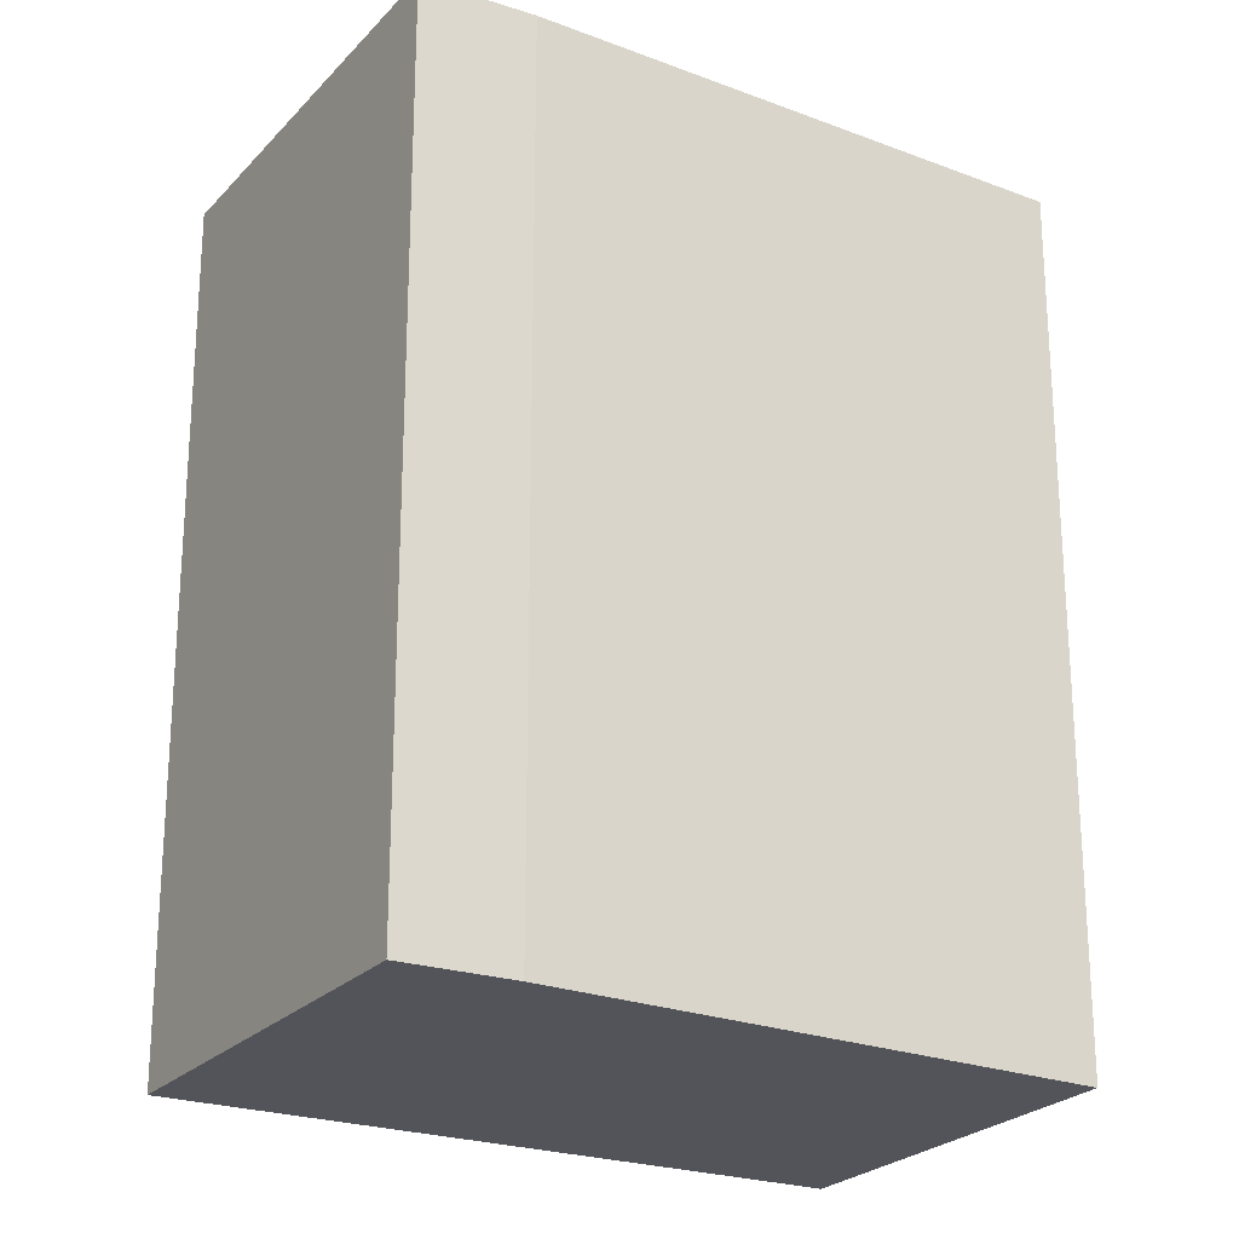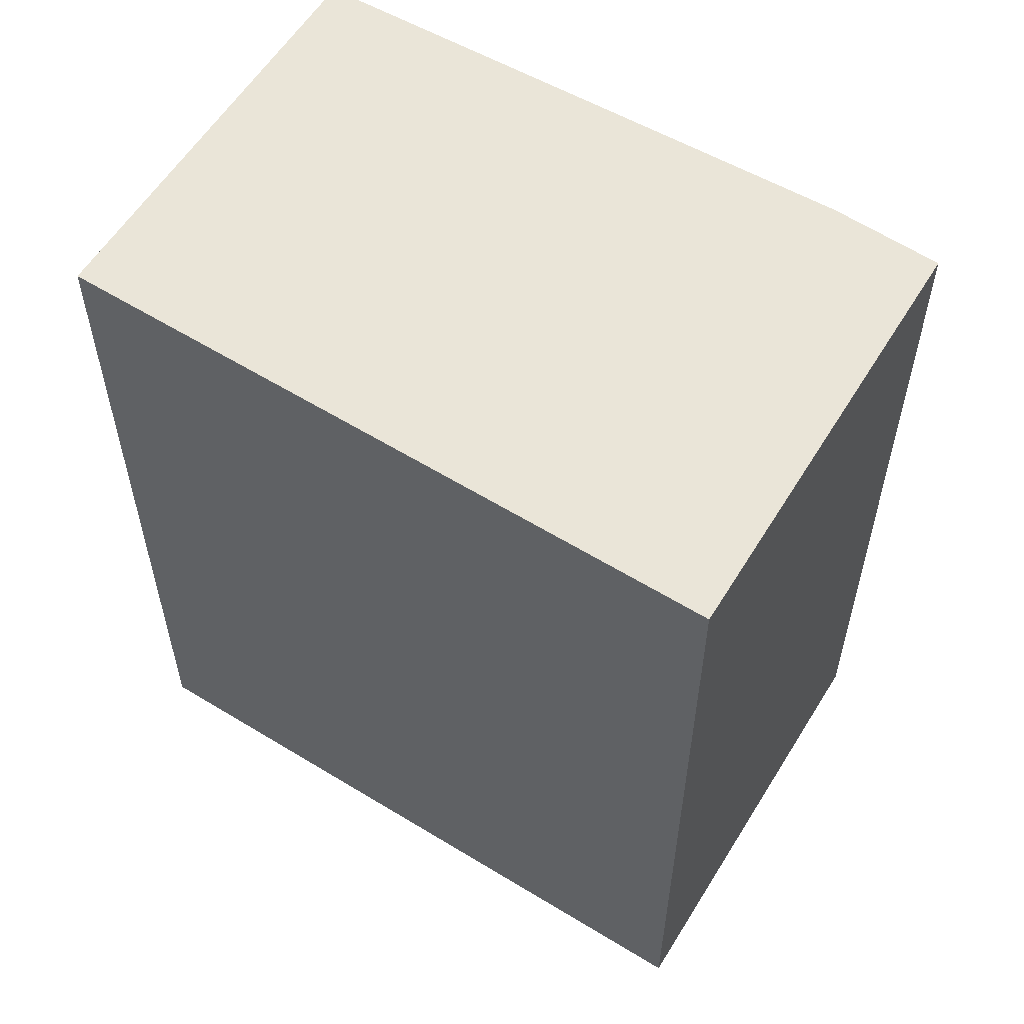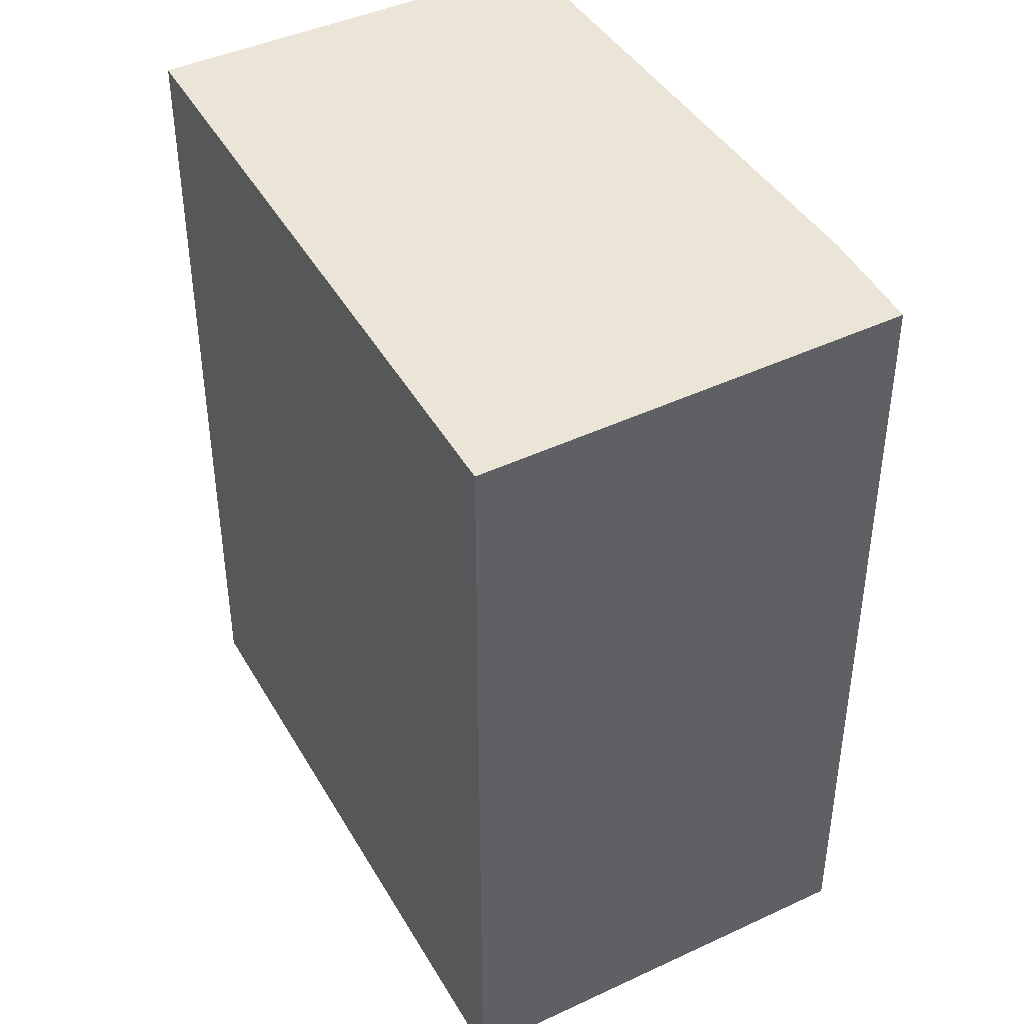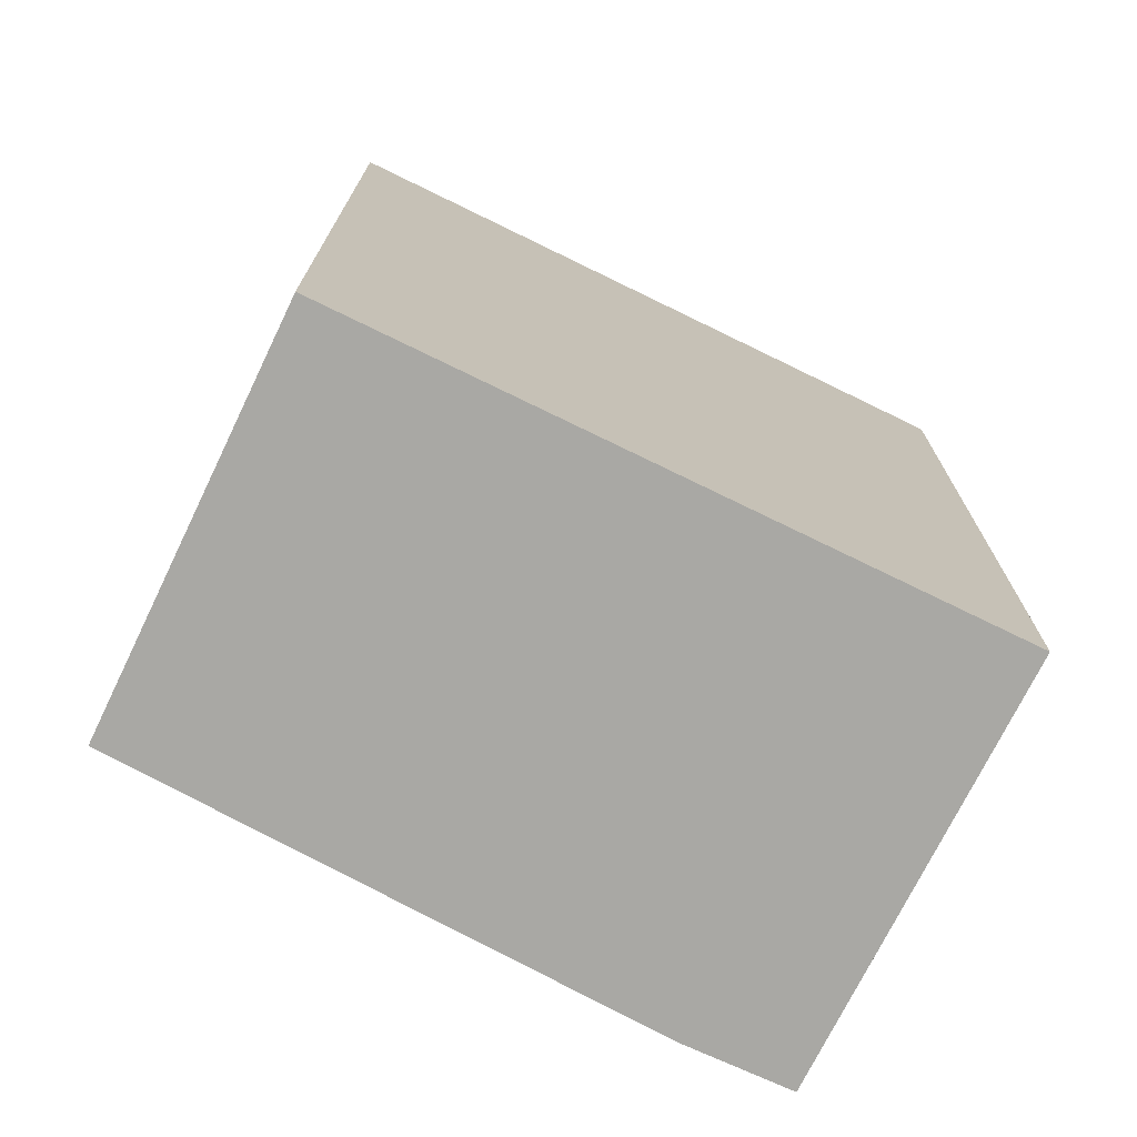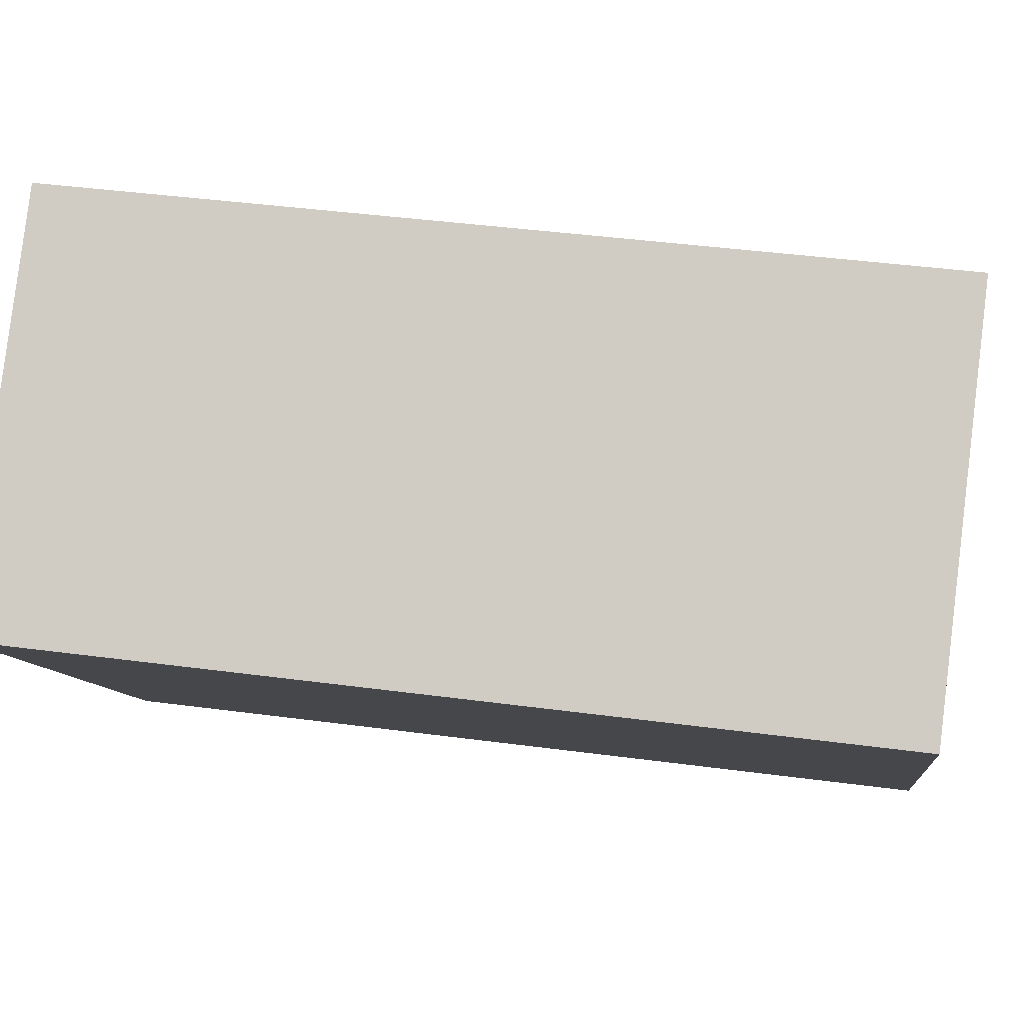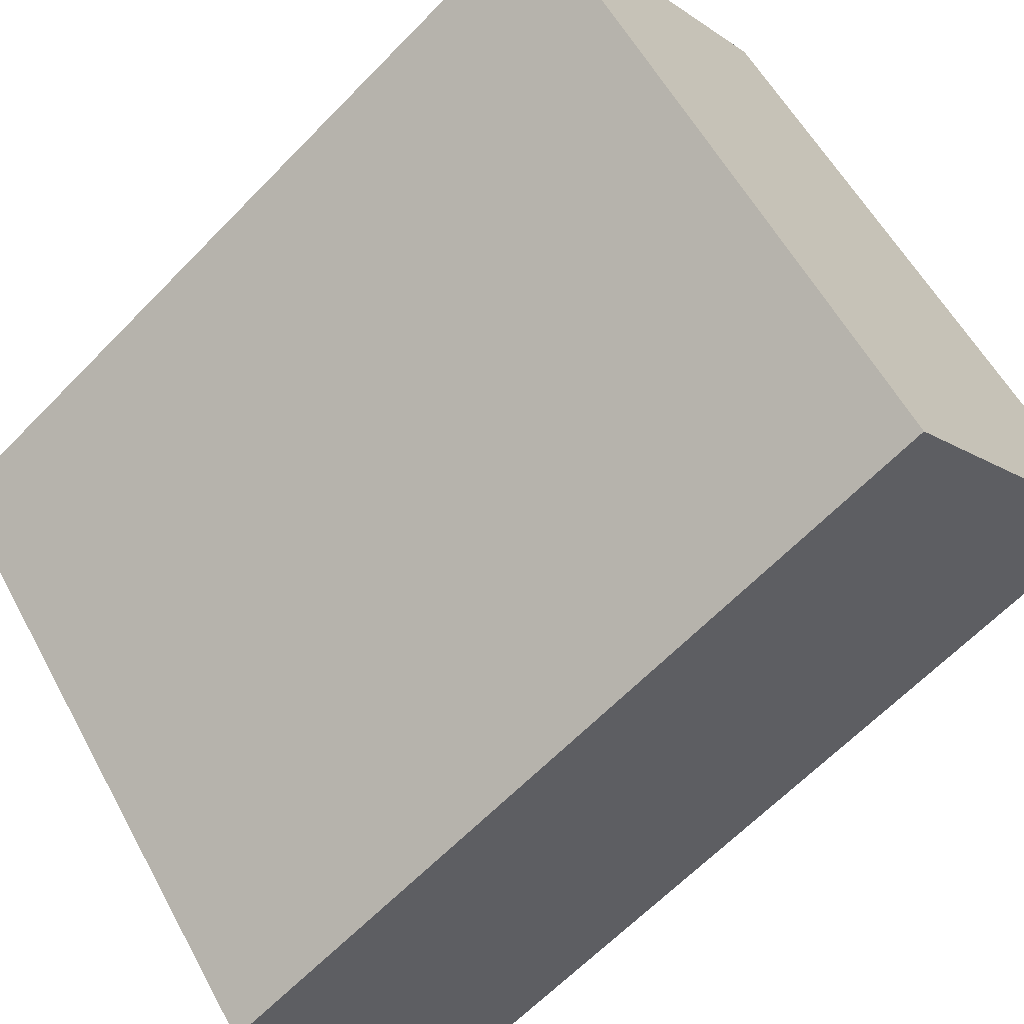
<metadata>
{"format":"obj","ext":"obj","renderer":"f3d","projection":"perspective","resolution":1024,"background":"white","views":[{"elev":-23.8,"azim":-79.2,"up":"+Y"},{"elev":59.6,"azim":163.2,"up":"+Y"},{"elev":44.4,"azim":-167.0,"up":"+Y"},{"elev":-74.9,"azim":105.0,"up":"+Y"},{"elev":40.9,"azim":99.3,"up":"+Z"},{"elev":-63.7,"azim":136.0,"up":"+Z"}]}
</metadata>
<code>
v  0 14.31 8.765e-16
v  11.93 14.31 2.526
v  5.476 14.31 -4.906
v  0.931 14.31 1.135
v  1.184 14.31 1.443
v  1.359 14.31 1.627
v  7.584 14.31 8.183
v  12.9 14.31 3.638
v  0 0 0
v  1.184 -8.836e-17 1.443
v  0.931 -6.95e-17 1.135
v  7.584 -5.011e-16 8.183
v  1.359 -9.963e-17 1.627
v  12.9 -2.228e-16 3.638
v  5.476 3.004e-16 -4.906
v  11.93 -1.547e-16 2.526
g defaultobject
f 1 2 3
f 2 1 4
f 2 4 5
f 2 5 6
f 2 6 7
f 2 7 8
f 9 4 1
f 4 9 5
f 5 9 10
f 10 9 11
f 10 6 5
f 6 10 7
f 7 10 12
f 12 10 13
f 12 8 7
f 8 12 14
f 14 2 8
f 2 14 3
f 3 14 15
f 15 14 16
f 15 1 3
f 1 15 9
f 13 14 12
f 14 13 16
f 16 13 15
f 15 13 10
f 15 10 11
f 15 11 9

</code>
